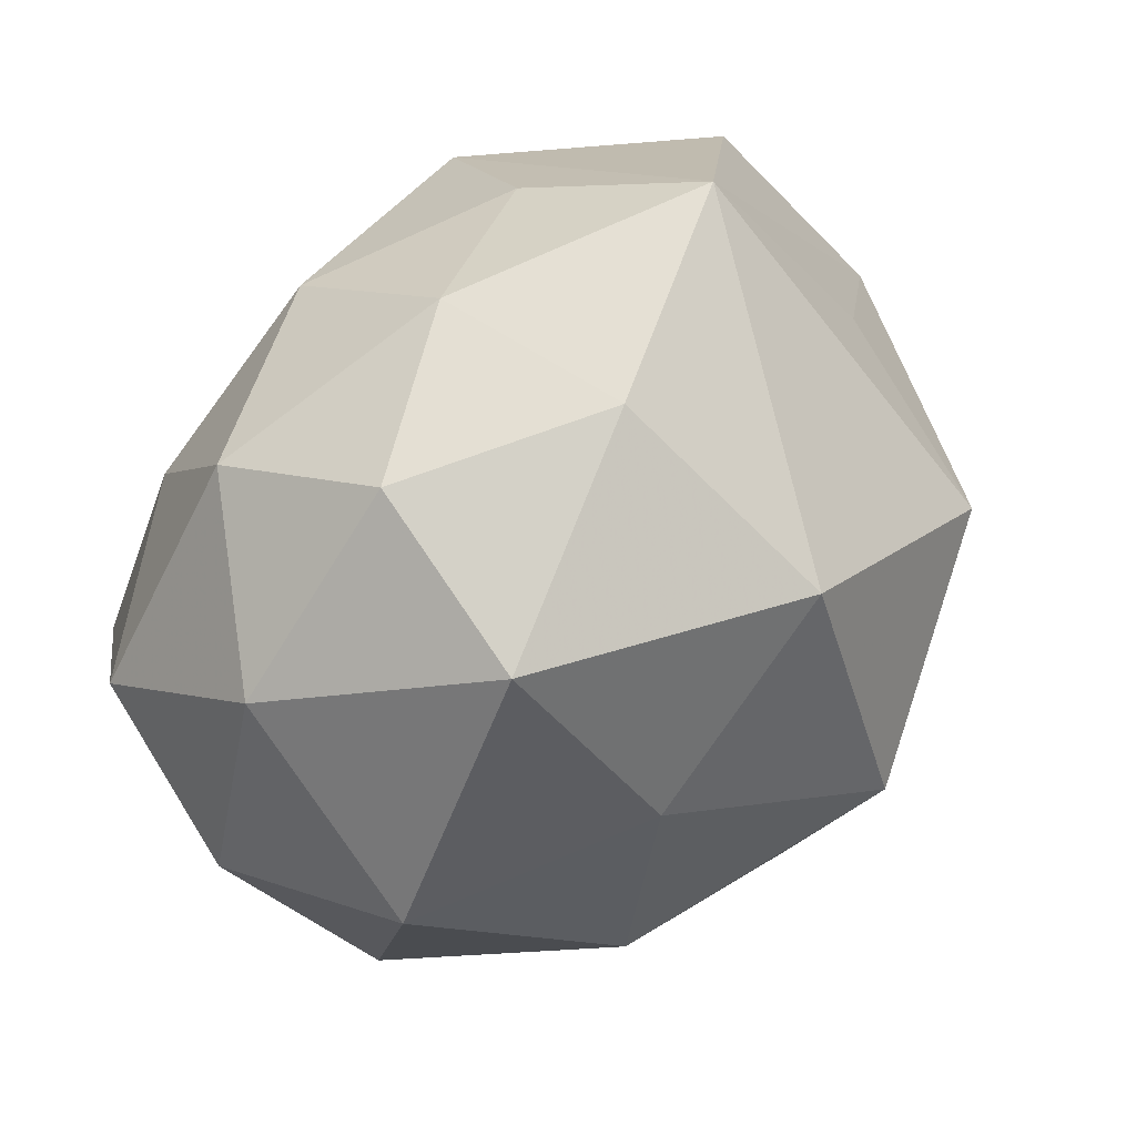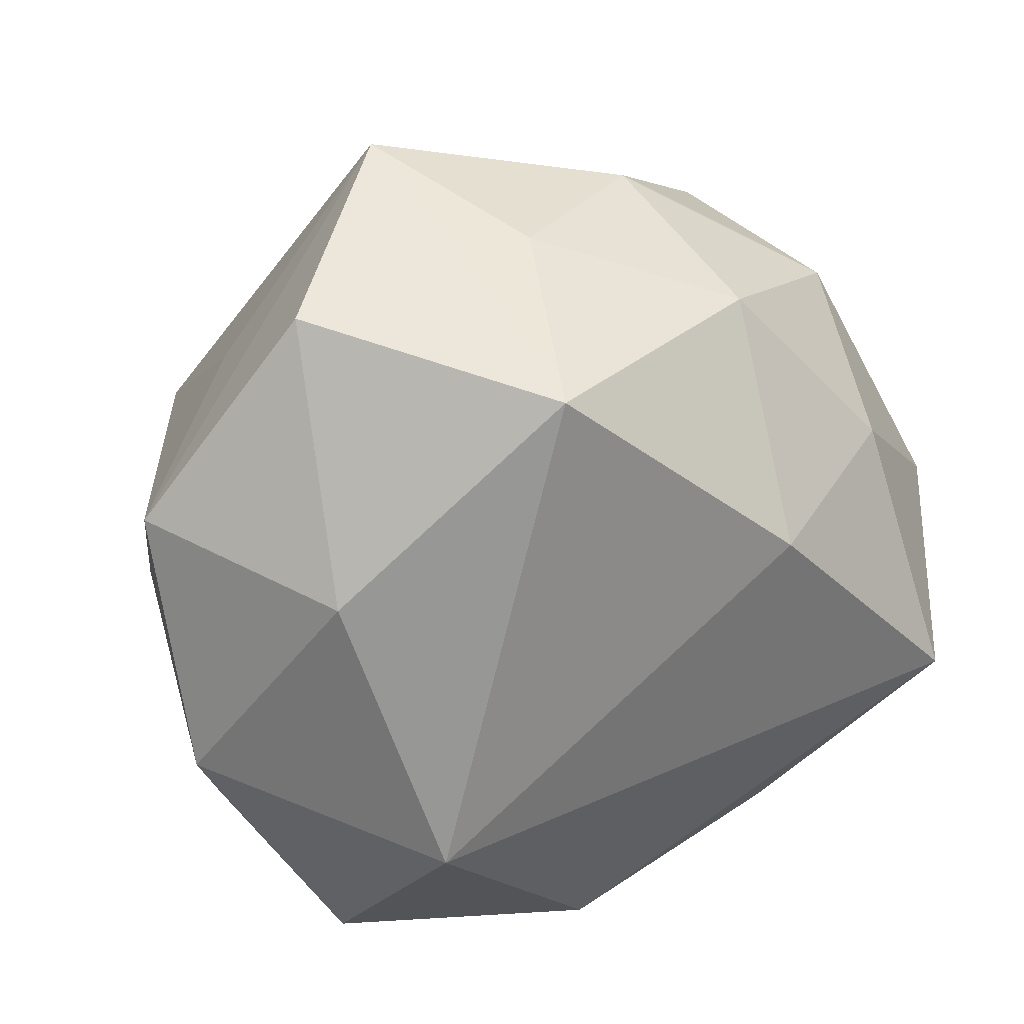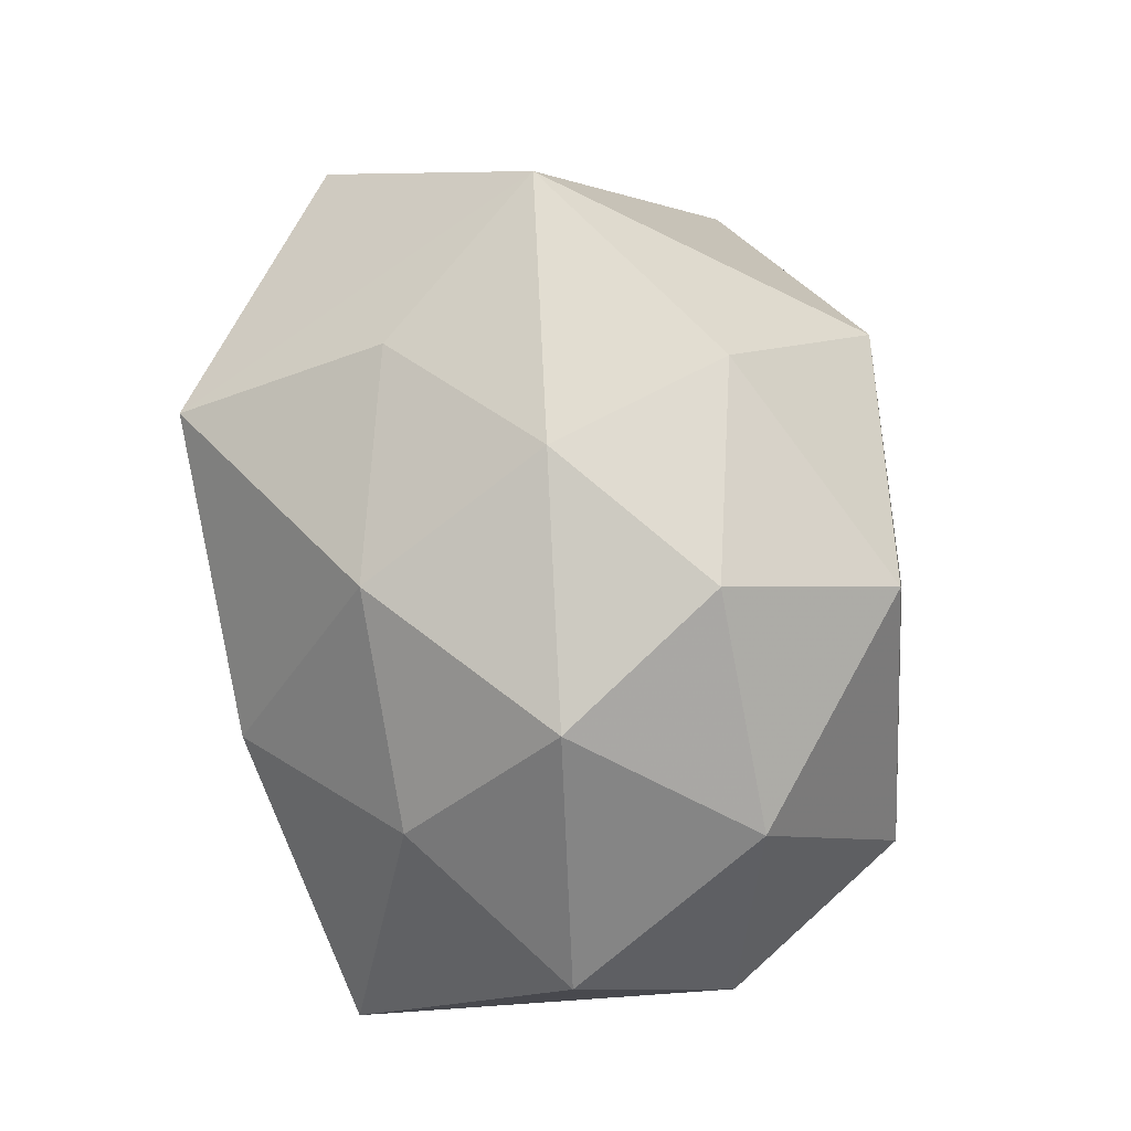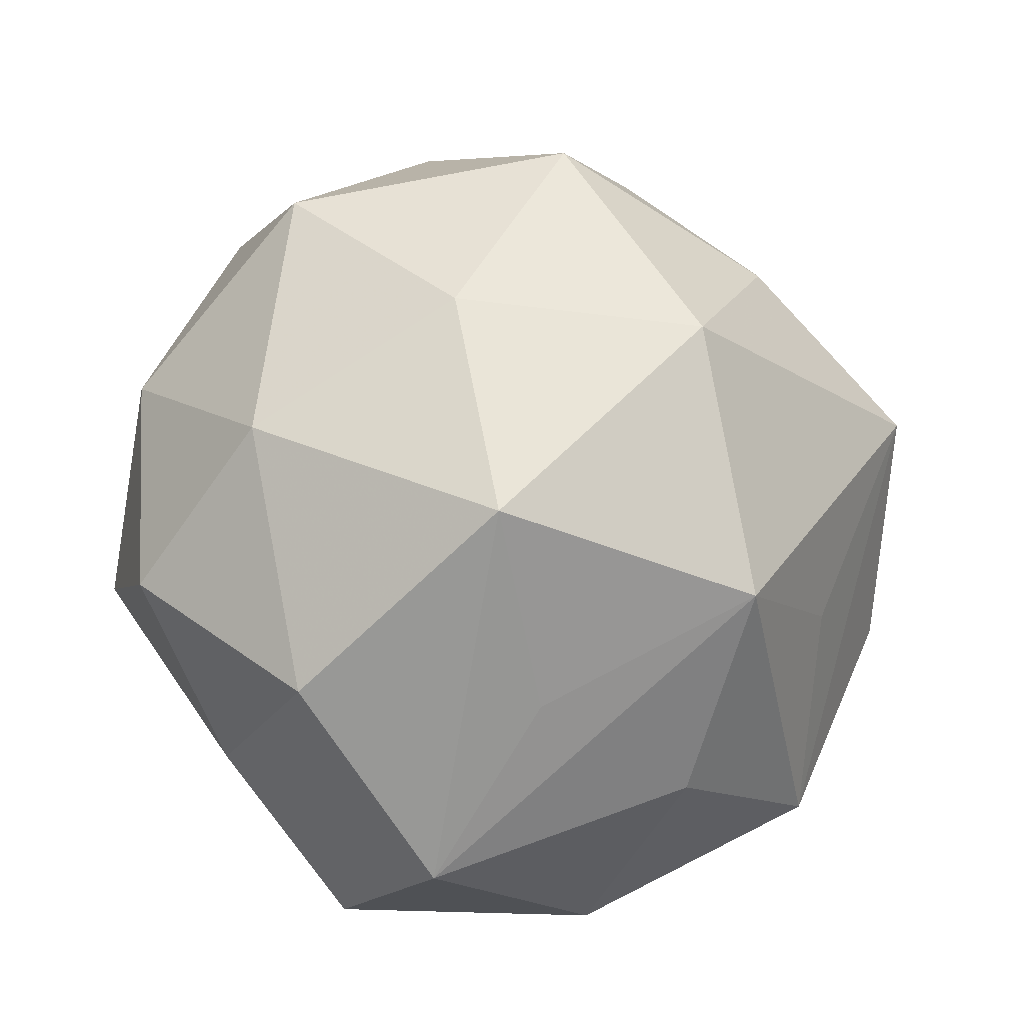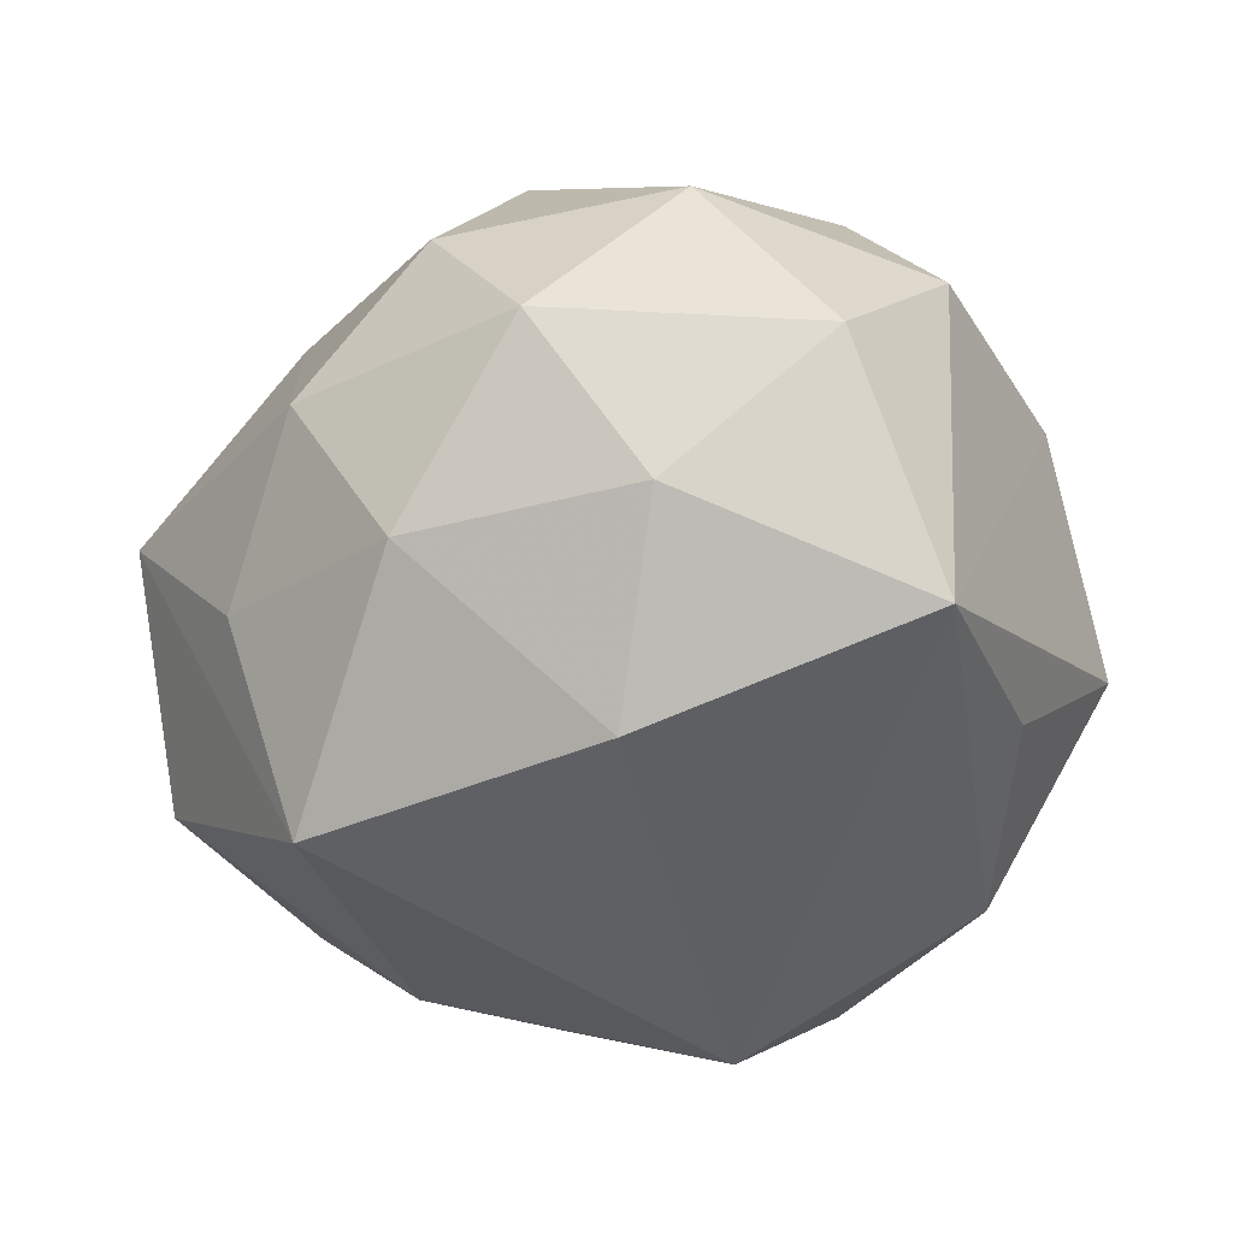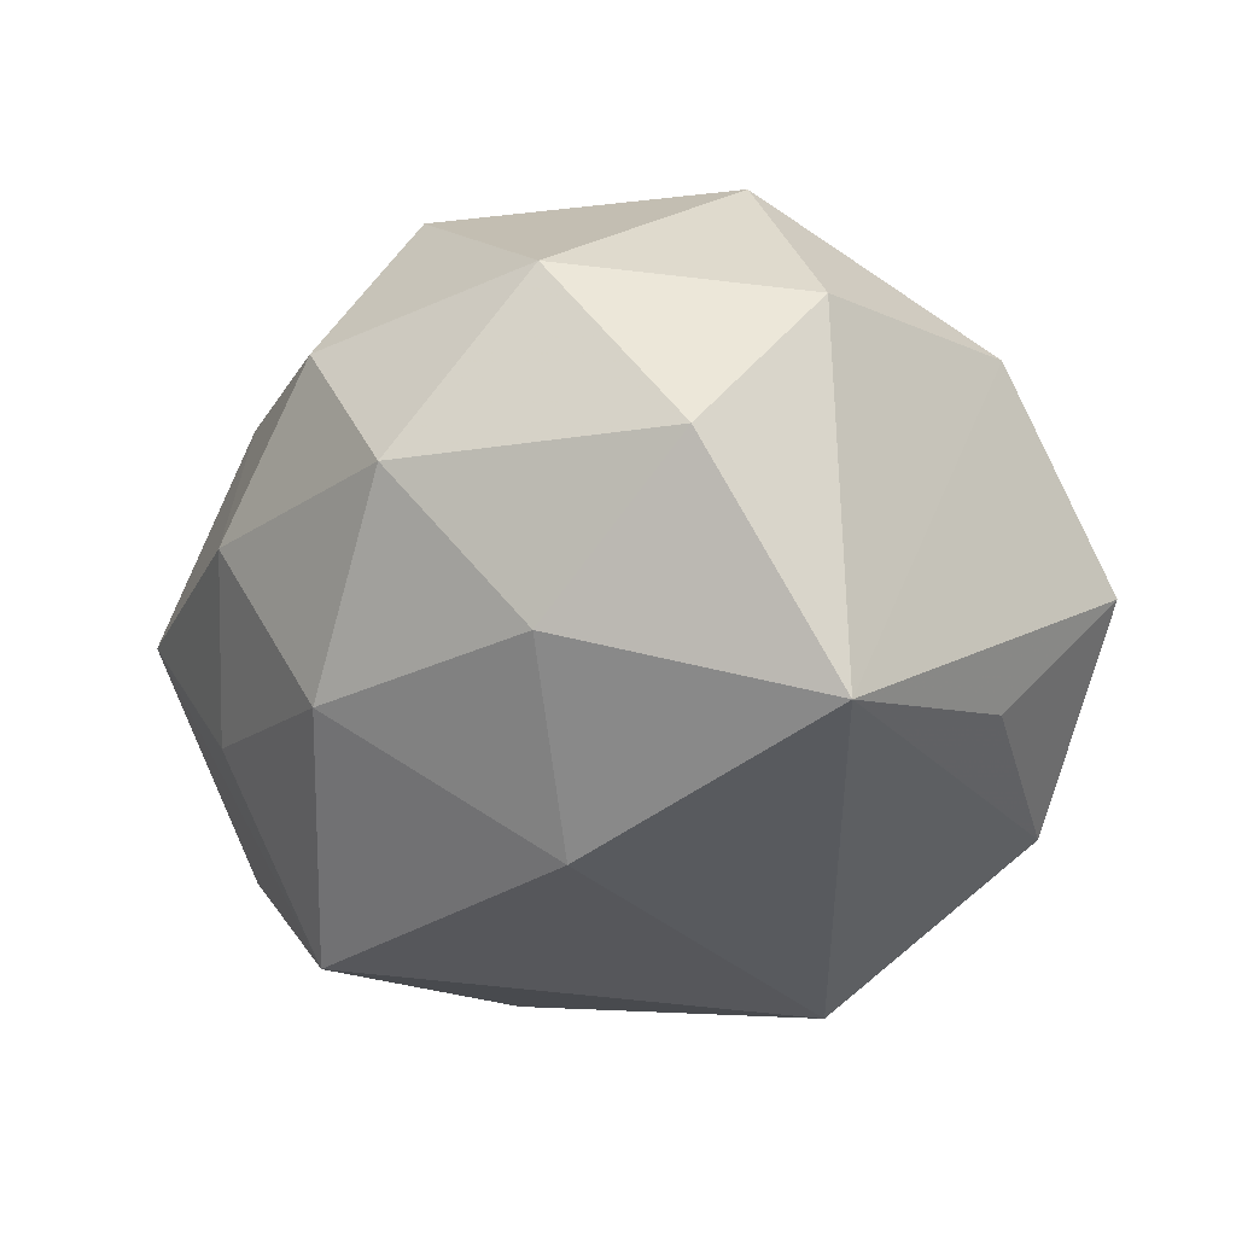
<metadata>
{"format":"obj","ext":"obj","renderer":"f3d","projection":"perspective","resolution":1024,"background":"white","views":[{"elev":46.9,"azim":-38.3,"up":"+Y"},{"elev":21.4,"azim":152.6,"up":"+Y"},{"elev":57.8,"azim":-107.7,"up":"+Y"},{"elev":69.1,"azim":57.6,"up":"+Z"},{"elev":-53.2,"azim":-117.8,"up":"+Z"},{"elev":-36.5,"azim":-100.3,"up":"+Z"}]}
</metadata>
<code>
v 0.02959 -0.01066 -0.006096
v -0.02081 0.009785 -0.01625
v 0.02255 0.003891 -0.01622
v 0.02329 -0.02031 0.006674
v 0.008728 -0.02228 0.01662
v -0.01713 0.01684 0.01778
v -0.009354 -0.01518 0.01978
v -0.009395 0.0212 -0.01523
v 0.01888 -0.02633 -0.00683
v 0.02767 -0.00104 0.007485
v -0.02422 -0.007708 -0.0212
v -0.01252 -0.02881 -0.002804
v -0.007072 0.02764 -0.002418
v 0.01105 0.03092 0.002399
v -0.002951 0.02601 0.01083
v -0.03083 -0.005786 0.003023
v -0.02521 -0.002567 0.0164
v 0.008616 0.01848 -0.02257
v 0.005838 -0.02832 0.002128
v 0.00785 -0.004801 0.02625
v -0.02191 -0.01932 0.007663
v -0.02837 0.01101 0.005067
v 0.03167 0.007794 -0.003763
v -0.02208 0.01921 -0.006297
v 0.01591 -0.01589 -0.0188
v -0.03105 0.002593 -0.008393
v 0.001425 -0.02697 -0.01234
v 0.004467 0.02605 -0.009569
v -0.009071 0.002082 0.02263
v 0.02172 0.01561 0.005564
v -0.01372 -0.01997 -0.01364
v -0.01743 0.02344 0.005308
v 0.02081 0.008551 0.01923
v 0.002769 0.01579 0.02342
v 0.01862 -0.008125 0.01542
v -0.008686 0.005689 -0.02402
v 0.02189 0.0224 -0.008767
v -0.006805 -0.02751 0.01018
f 36 25 11
f 20 33 34
f 34 29 20
f 6 29 34
f 34 33 14
f 20 5 4
f 10 4 1
f 33 4 10
f 23 37 14
f 33 10 23
f 23 10 1
f 28 13 14
f 8 13 28
f 36 8 18
f 18 25 36
f 8 28 18
f 14 37 18
f 18 28 14
f 24 13 8
f 2 8 36
f 36 11 2
f 2 24 8
f 27 11 25
f 7 5 20
f 20 29 7
f 35 33 20
f 20 4 35
f 35 4 33
f 14 33 30
f 30 23 14
f 33 23 30
f 14 13 15
f 15 34 14
f 6 34 15
f 37 23 3
f 3 18 37
f 25 18 3
f 1 25 3
f 3 23 1
f 22 24 26
f 26 16 22
f 11 16 26
f 26 2 11
f 24 2 26
f 12 11 31
f 31 27 12
f 11 27 31
f 9 27 25
f 9 25 1
f 1 4 9
f 17 7 29
f 17 29 6
f 17 6 22
f 22 16 17
f 5 7 38
f 6 15 32
f 32 15 13
f 13 24 32
f 22 6 32
f 32 24 22
f 19 4 5
f 19 9 4
f 5 38 19
f 19 38 12
f 12 27 19
f 27 9 19
f 7 17 21
f 21 38 7
f 21 17 16
f 12 38 21
f 21 11 12
f 21 16 11

</code>
